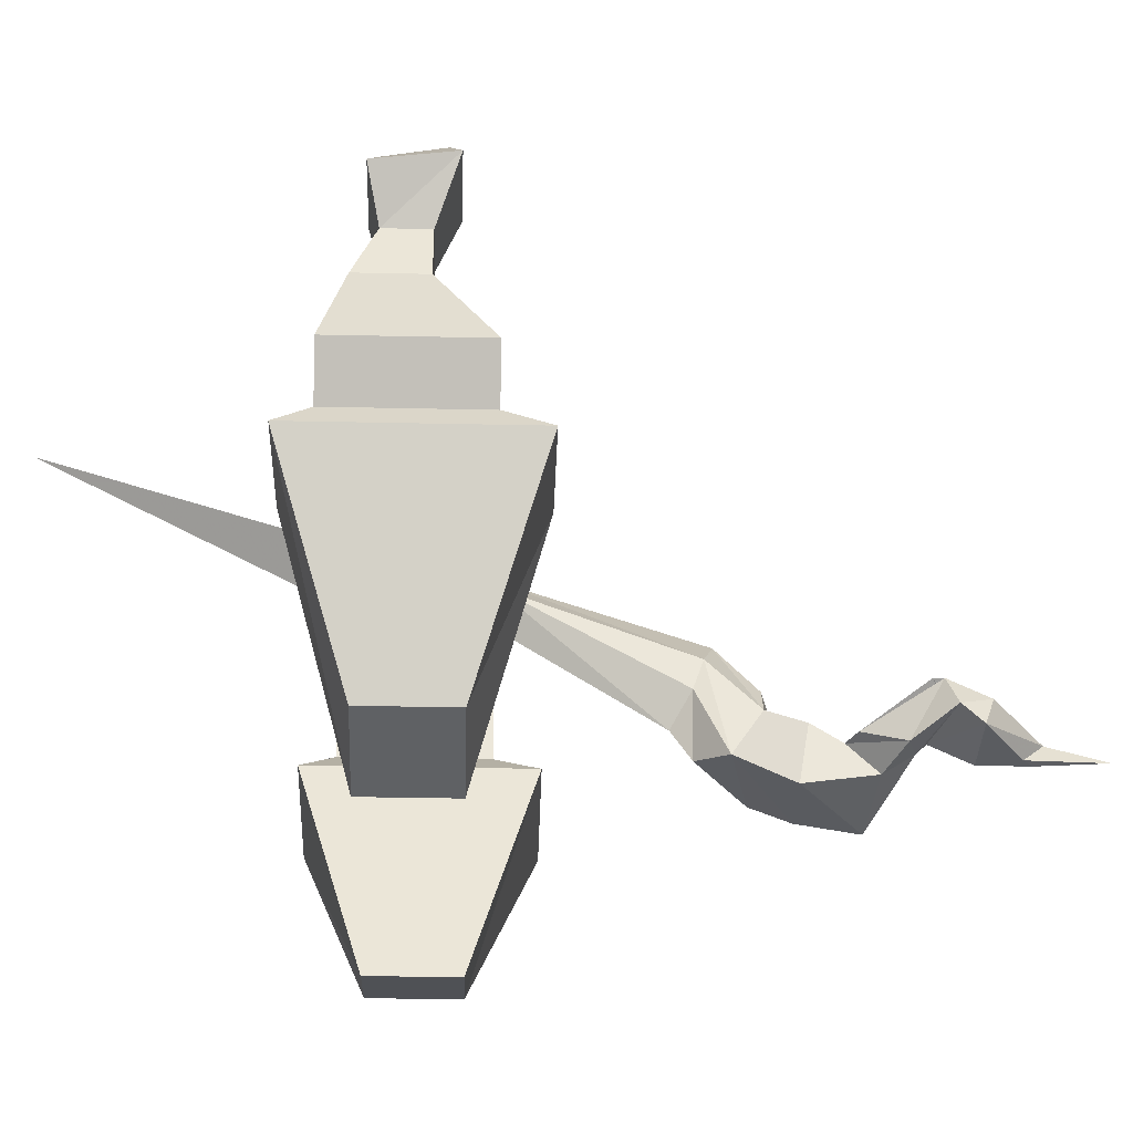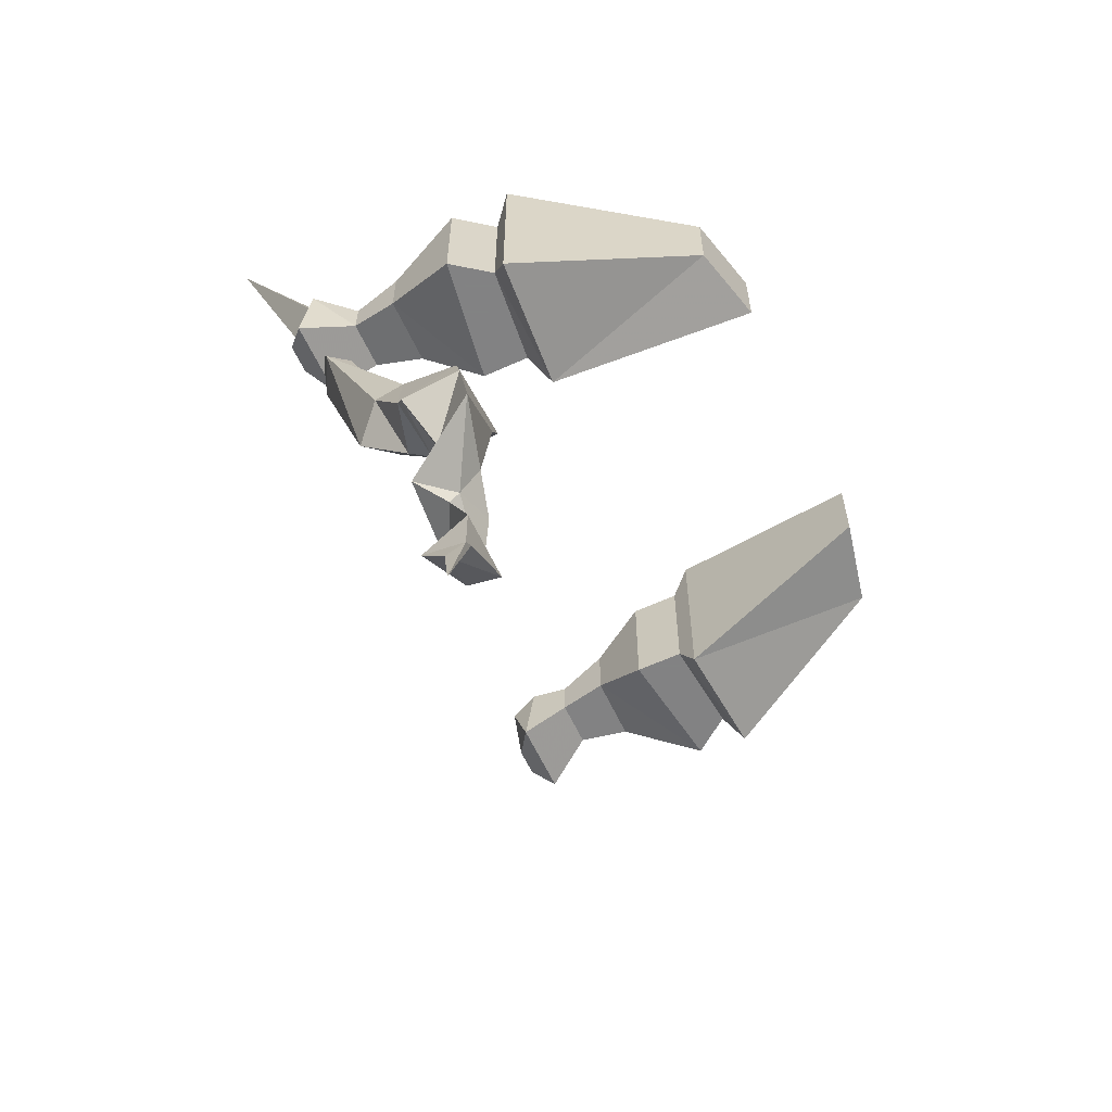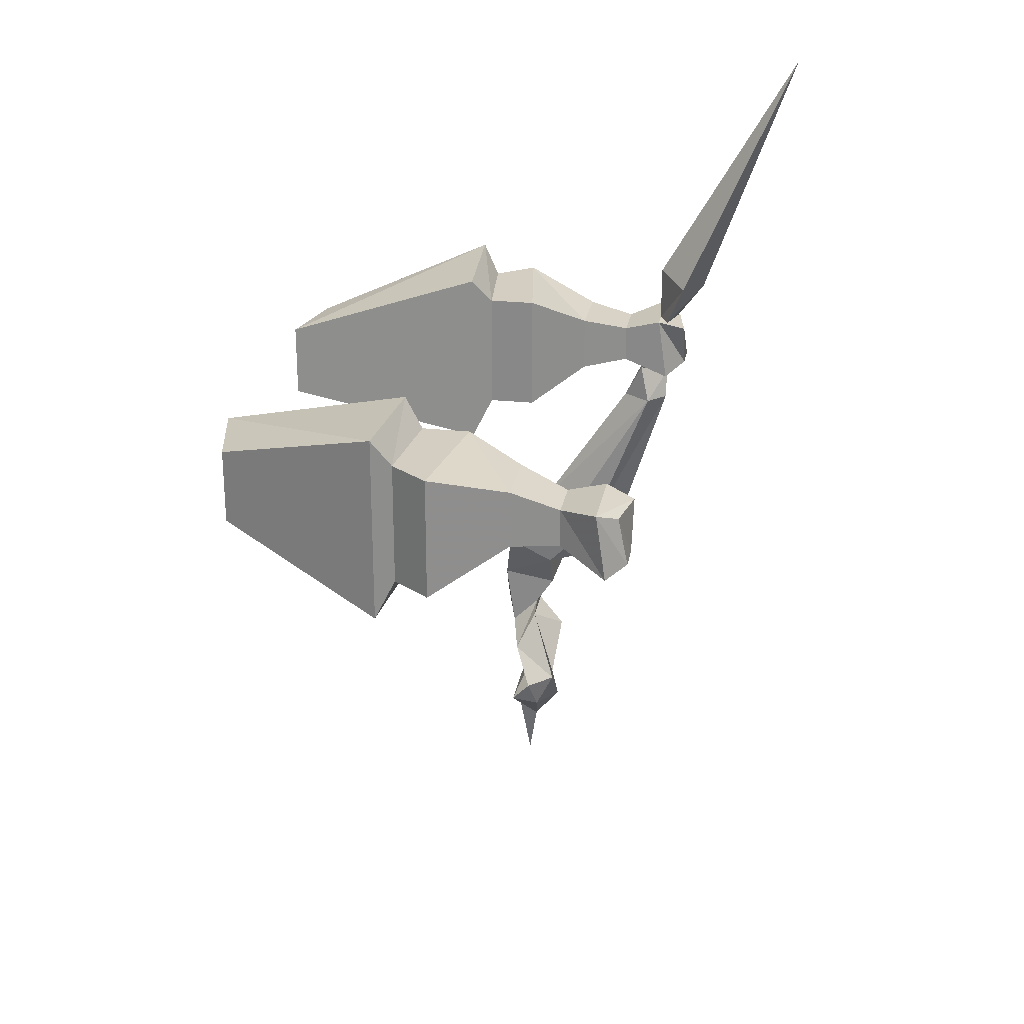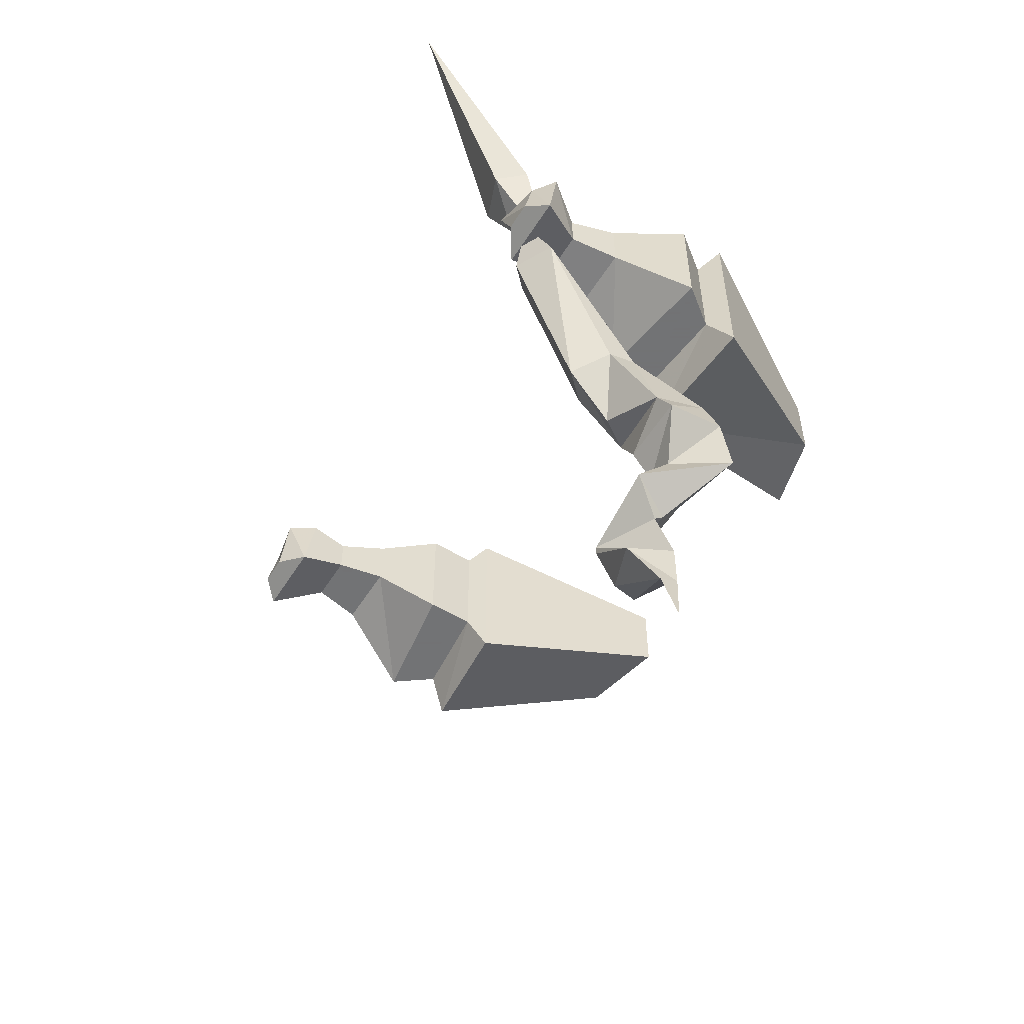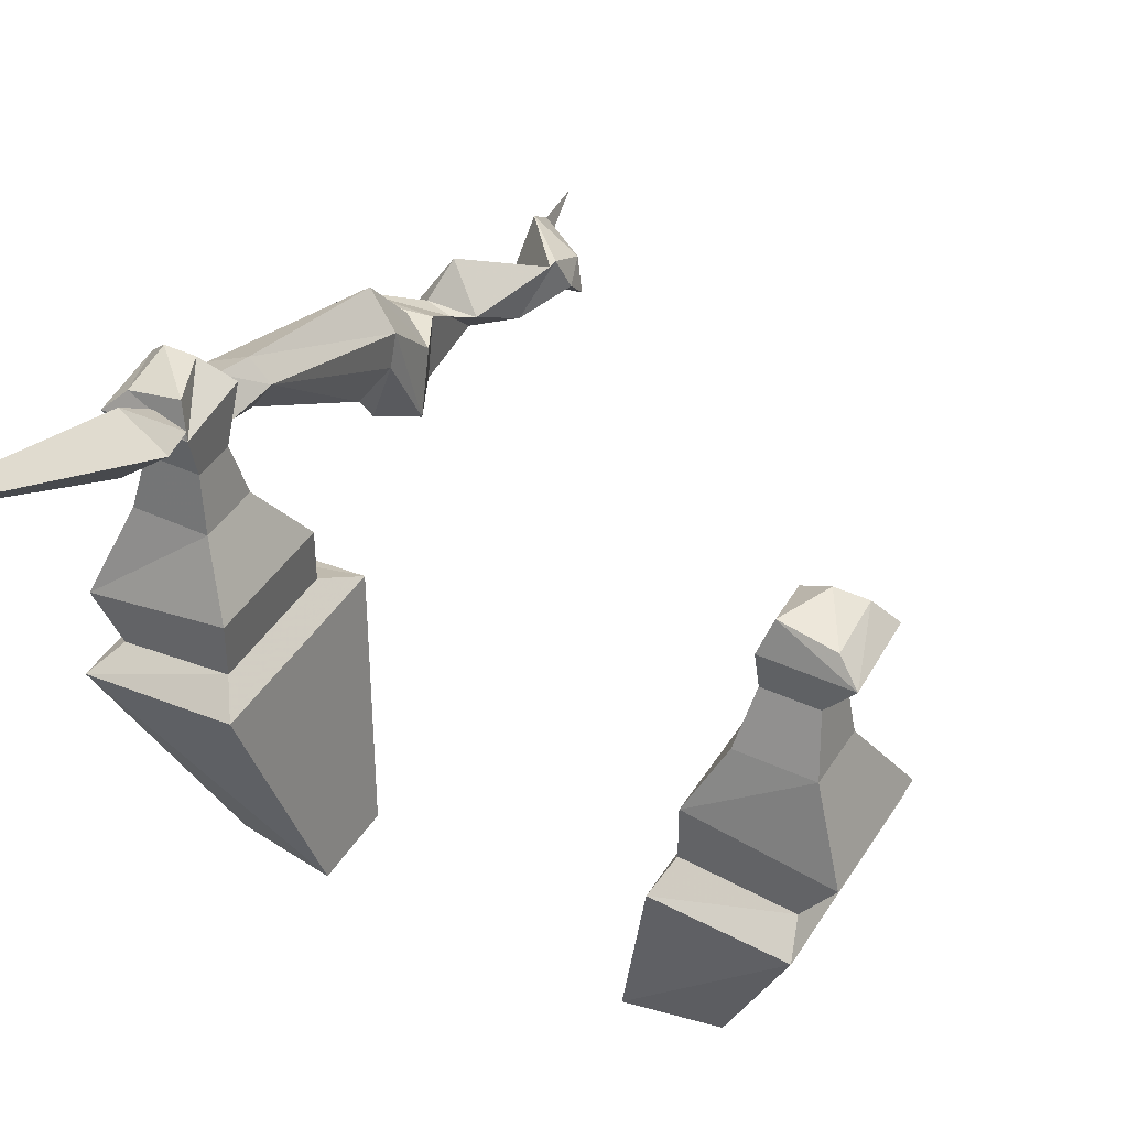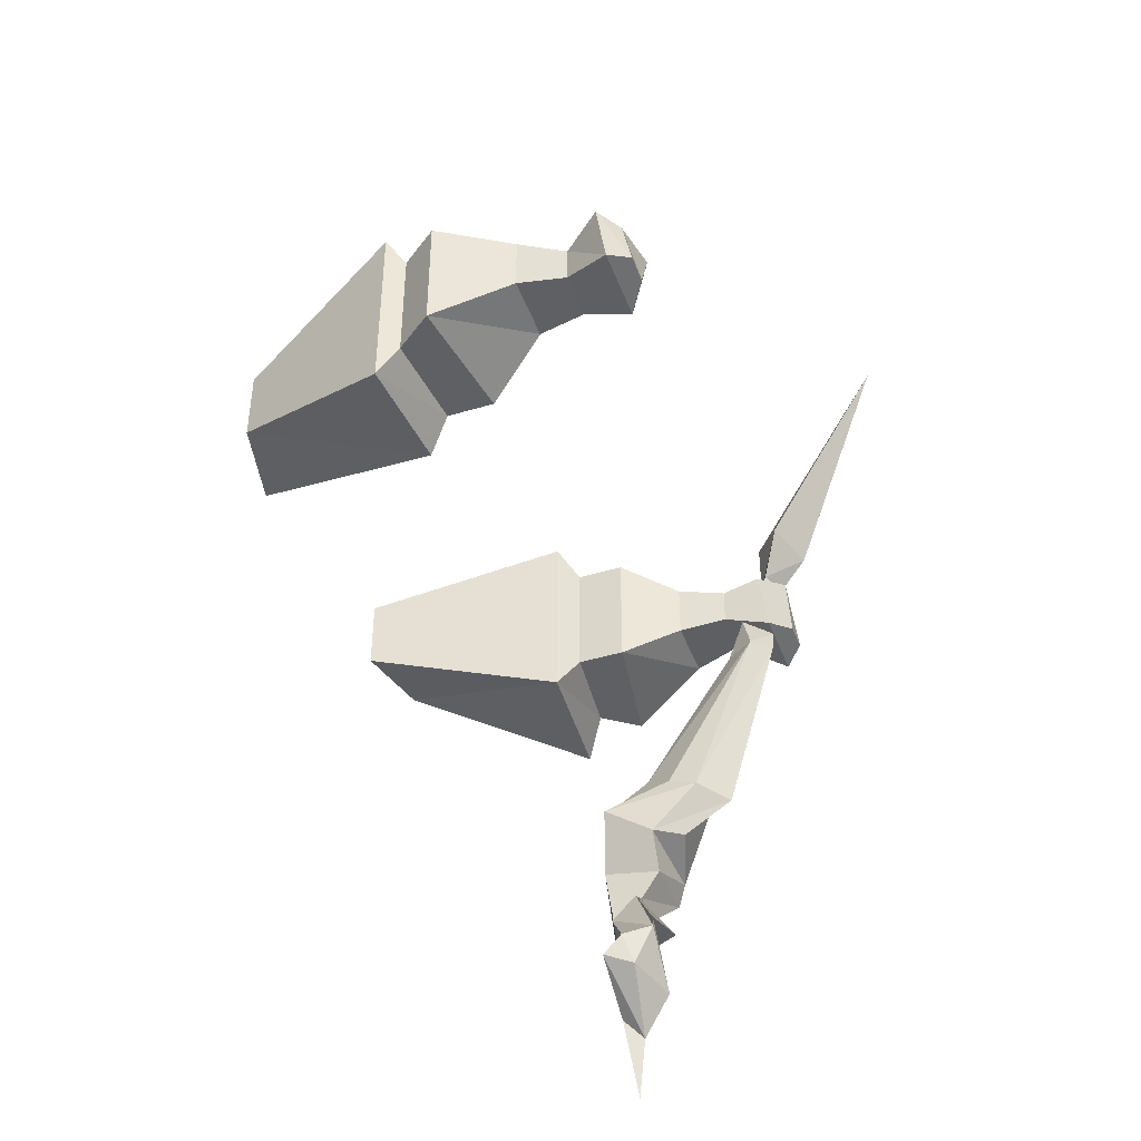
<metadata>
{"format":"obj","ext":"obj","renderer":"f3d","projection":"perspective","resolution":1024,"background":"white","views":[{"elev":-33.7,"azim":88.3,"up":"+Y"},{"elev":-60.9,"azim":-65.1,"up":"+Z"},{"elev":25.3,"azim":99.9,"up":"+Z"},{"elev":-55.7,"azim":-121.9,"up":"+Z"},{"elev":41.7,"azim":29.2,"up":"+Y"},{"elev":-43.2,"azim":109.6,"up":"+Z"}]}
</metadata>
<code>
v -0.1094 -0.8359 -0.03125
v -0.1094 -0.8359 0.03125
v -0.1719 -0.8203 0.03125
v -0.1719 -0.8203 -0.03125
v -0.1406 -0.6719 -0.07812
v -0.1406 -0.6719 0.07812
v -0.25 -0.6797 0.07812
v -0.25 -0.6797 -0.07812
v -0.2344 -0.6641 -0.04688
v -0.1562 -0.6562 -0.04688
v -0.1562 -0.6562 0.05469
v -0.2344 -0.6641 0.05469
v -0.2578 -0.6328 -0.04688
v -0.1562 -0.6172 -0.04688
v -0.1562 -0.6172 0.05469
v -0.2578 -0.6328 0.05469
v -0.2344 -0.5703 0.03125
v -0.2344 -0.5703 -0.01562
v -0.1797 -0.5703 -0.01562
v -0.1797 -0.5703 0.03125
v -0.1875 -0.5312 0.02344
v -0.2266 -0.5312 0.02344
v -0.2266 -0.5312 -0.007812
v -0.1875 -0.5312 -0.007812
v -0.1875 -0.4922 -0.02344
v -0.1875 -0.5 0.03125
v -0.25 -0.5 0.03125
v -0.25 -0.4922 -0.02344
v 0.1797 -0.8203 0.03125
v 0.1094 -0.8359 0.03125
v 0.1094 -0.8359 -0.03125
v 0.1797 -0.8203 -0.03125
v 0.2422 -0.6797 0.07812
v 0.1484 -0.6719 0.07812
v 0.1484 -0.6719 -0.07812
v 0.2422 -0.6797 -0.07812
v 0.2344 -0.6641 -0.04688
v 0.2344 -0.6641 0.05469
v 0.1562 -0.6562 0.05469
v 0.1562 -0.6562 -0.04688
v 0.2578 -0.6328 -0.04688
v 0.2578 -0.6328 0.05469
v 0.1562 -0.6172 0.05469
v 0.1562 -0.6172 -0.04688
v 0.1797 -0.5703 -0.007812
v 0.2344 -0.5703 -0.007812
v 0.2344 -0.5703 0.03906
v 0.1797 -0.5703 0.03906
v 0.1875 -0.5312 0.02344
v 0.1875 -0.5312 -0.007812
v 0.2266 -0.5312 -0.007812
v 0.2266 -0.5312 0.02344
v 0.1875 -0.5 0.03125
v 0.1875 -0.4922 -0.02344
v 0.25 -0.4922 -0.02344
v 0.25 -0.5 0.03125
v 0.1953 -0.4766 0.02344
v 0.2109 -0.4766 -0.01562
v 0.2344 -0.4766 -0.01562
v 0.2344 -0.4844 0.02344
v -0.1953 -0.4766 0.02344
v -0.2344 -0.4844 0.02344
v -0.2344 -0.4766 -0.01562
v -0.2109 -0.4766 -0.01562
v -0.2109 -0.4844 0.03125
v -0.2188 -0.5 0.03125
v -0.2266 -0.4844 0.07031
v -0.2109 -0.4609 0.0625
v -0.1875 -0.4922 0.03125
v -0.1719 -0.4766 0.07031
v -0.2031 -0.5 0.03125
v -0.2031 -0.5 0.07812
v -0.2109 -0.3828 0.2812
v -0.2031 -0.4922 -0.02344
v -0.1875 -0.5156 -0.01562
v -0.1797 -0.5078 -0.04688
v -0.1953 -0.4922 -0.04688
v -0.2188 -0.5 -0.02344
v -0.2266 -0.5078 -0.04688
v -0.2031 -0.5156 -0.01562
v -0.1953 -0.5312 -0.04688
v -0.1953 -0.6094 -0.1641
v -0.1797 -0.5859 -0.1797
v -0.1797 -0.5625 -0.1875
v -0.2031 -0.5391 -0.1953
v -0.2266 -0.5625 -0.1797
v -0.2266 -0.5859 -0.1719
v -0.2422 -0.6406 -0.2188
v -0.1953 -0.6328 -0.1797
v -0.1719 -0.6406 -0.2031
v -0.1797 -0.6016 -0.2266
v -0.1953 -0.5781 -0.2266
v -0.2422 -0.5938 -0.2422
v -0.25 -0.6016 -0.2578
v -0.25 -0.6484 -0.25
v -0.1953 -0.6016 -0.2578
v -0.1953 -0.6172 -0.2812
v -0.2188 -0.6172 -0.2891
v -0.25 -0.6562 -0.2969
v -0.1953 -0.6484 -0.25
v -0.1953 -0.6406 -0.3047
v -0.1641 -0.6328 -0.3203
v -0.1797 -0.6172 -0.2891
v -0.2109 -0.5938 -0.3125
v -0.1953 -0.625 -0.3281
v -0.1875 -0.5938 -0.3828
v -0.1484 -0.5938 -0.3359
v -0.1484 -0.5938 -0.3438
v -0.1484 -0.6094 -0.375
v -0.1953 -0.6172 -0.4141
v -0.1953 -0.6328 -0.4062
v -0.1953 -0.6328 -0.3672
v -0.1953 -0.6172 -0.3359
v -0.1406 -0.6172 -0.3516
v -0.1406 -0.6328 -0.3672
v -0.1875 -0.6328 -0.3984
v -0.2031 -0.625 -0.4609
v -0.1094 -0.8359 -0.03125
f 1 2 3
f 1 3 4
f 1 4 5
f 1 5 2
f 2 5 6
f 2 6 7
f 2 7 3
f 3 7 4
f 4 7 8
f 4 8 5
f 9 12 13
f 9 13 10
f 10 13 14
f 10 14 15
f 10 15 11
f 11 15 12
f 12 15 16
f 12 16 13
f 13 16 17
f 13 17 18
f 13 18 14
f 14 18 19
f 14 19 15
f 15 19 20
f 15 20 16
f 16 20 17
f 29 30 31
f 29 31 32
f 29 32 33
f 29 33 30
f 30 33 34
f 30 34 35
f 30 35 31
f 31 35 32
f 32 35 36
f 32 36 33
f 37 40 41
f 37 41 38
f 38 41 42
f 38 42 43
f 38 43 39
f 39 43 40
f 40 43 44
f 40 44 41
f 41 44 45
f 41 45 46
f 41 46 42
f 42 46 47
f 42 47 43
f 43 47 48
f 43 48 44
f 44 48 45
f 5 8 9
f 5 9 10
f 5 10 6
f 6 10 11
f 6 11 7
f 7 11 12
f 7 12 8
f 8 12 9
f 17 20 21
f 17 21 22
f 17 22 18
f 18 22 23
f 18 23 19
f 19 23 24
f 19 24 20
f 20 24 21
f 33 36 37
f 33 37 38
f 33 38 34
f 34 38 39
f 34 39 35
f 35 39 40
f 35 40 36
f 36 40 37
f 45 48 49
f 45 49 50
f 45 50 46
f 46 50 51
f 46 51 47
f 47 51 52
f 47 52 48
f 48 52 49
f 21 24 25
f 21 25 26
f 21 26 27
f 21 27 22
f 22 27 23
f 23 27 28
f 23 28 25
f 23 25 24
f 49 52 53
f 49 53 50
f 50 53 54
f 50 54 55
f 50 55 51
f 51 55 52
f 52 55 56
f 52 56 53
f 53 56 57
f 53 57 54
f 54 57 58
f 54 58 59
f 54 59 55
f 55 59 56
f 56 59 60
f 56 60 57
f 57 60 58
f 58 60 59
f 26 61 62
f 26 62 27
f 27 62 28
f 28 62 63
f 28 63 64
f 28 64 25
f 25 64 26
f 26 64 61
f 61 64 63
f 61 63 62
f 65 66 67
f 65 67 68
f 65 68 69
f 69 68 70
f 69 70 71
f 71 70 72
f 71 72 66
f 66 72 67
f 74 75 76
f 74 76 77
f 74 77 78
f 78 77 79
f 78 79 80
f 80 79 81
f 80 81 75
f 75 81 76
f 82 87 88
f 82 88 89
f 82 89 83
f 83 89 90
f 83 90 84
f 84 90 91
f 84 91 85
f 85 91 92
f 85 92 86
f 86 92 93
f 86 93 87
f 87 93 88
f 67 72 73
f 67 73 68
f 68 73 70
f 70 73 72
f 76 81 82
f 76 82 83
f 76 83 84
f 76 84 77
f 77 84 85
f 77 85 79
f 79 85 86
f 79 86 87
f 79 87 81
f 81 87 82
f 88 93 94
f 88 94 95
f 88 95 90
f 88 90 89
f 91 93 92
f 93 91 96
f 93 96 94
f 94 96 97
f 94 97 98
f 94 98 95
f 95 98 99
f 95 99 100
f 95 100 90
f 90 100 91
f 91 100 96
f 96 100 101
f 96 101 97
f 99 101 100
f 97 101 102
f 97 102 103
f 97 103 98
f 98 103 104
f 98 104 99
f 99 104 105
f 99 105 101
f 107 113 104
f 107 104 103
f 107 103 108
f 108 103 102
f 108 102 114
f 113 114 105
f 113 105 104
f 105 102 101
f 102 105 114
f 106 107 108
f 106 108 109
f 106 112 107
f 107 112 113
f 108 114 109
f 109 114 115
f 112 115 113
f 113 115 114
f 106 109 110
f 106 110 111
f 106 111 112
f 109 115 110
f 110 115 116
f 111 116 112
f 112 116 115
f 110 116 117
f 110 117 111
f 110 111 116
f 116 111 117

</code>
